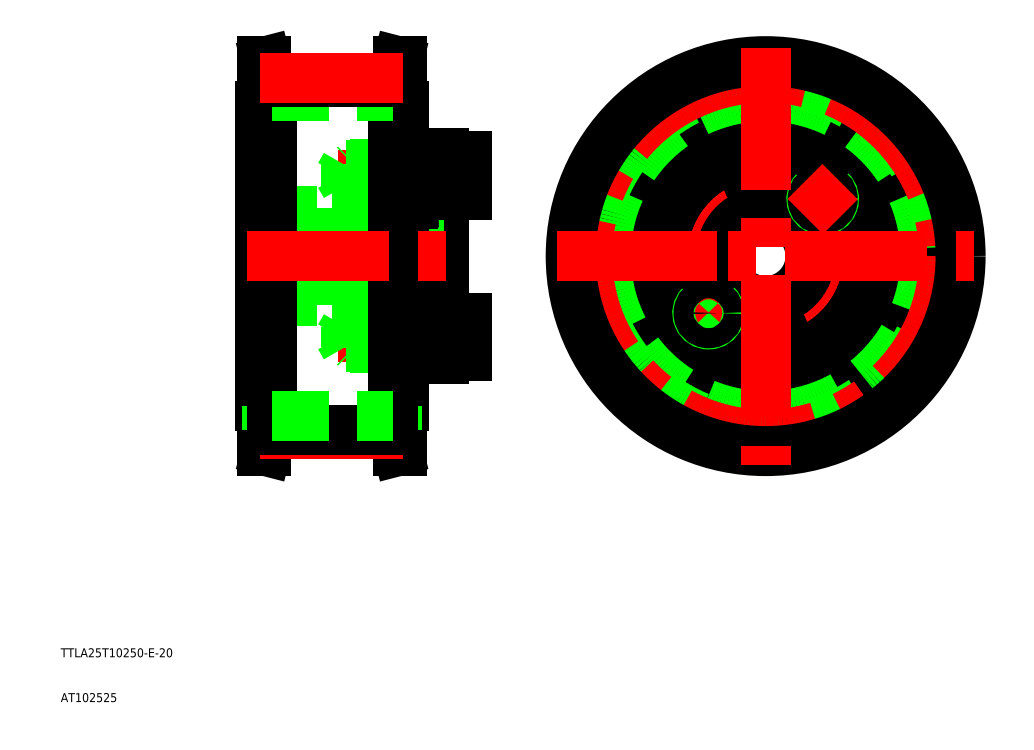
<metadata>
{"format":"dxf","ext":"dxf","renderer":"ezdxf+matplotlib","layout":"modelspace","background":"white","min_lineweight":24,"dpi":150}
</metadata>
<code>
0
SECTION
2
ENTITIES
0
TEXT
8
0
10
67.62
20
95.35
30
0
40
2
1
TTLA25T10250-E-20
0
TEXT
8
0
10
67.62
20
85.35
30
0
40
2
1
AT102525
0
LINE
8
0
10
128.2
20
195.7
30
0
11
128.2
21
184.9
31
0
0
LINE
8
0
10
130.2
20
195.7
30
0
11
130.2
21
184.9
31
0
0
LINE
8
0
10
153.2
20
198.6
30
0
11
153.2
21
184.9
31
0
0
LINE
8
0
10
146.2
20
196.6
30
0
11
146.2
21
184.9
31
0
0
CIRCLE
8
0
10
206.9
20
184.9
30
0
40
4.25
0
CIRCLE
8
0
10
242.9
20
184.9
30
0
40
4.25
0
CIRCLE
8
CENTER
10
224.9
20
184.9
30
0
40
18
0
CIRCLE
8
0
10
224.9
20
184.9
30
0
40
10
0
CIRCLE
8
0
10
224.9
20
184.9
30
0
40
23
0
CIRCLE
8
0
10
224.9
20
184.9
30
0
40
23
0
LINE
8
CENTER
10
161.2
20
166.9
30
0
11
126.9
21
166.9
31
0
0
LINE
8
0
10
153.2
20
164.4
30
0
11
146.2
21
164.4
31
0
0
LINE
8
0
10
130.2
20
174.9
30
0
11
153.2
21
174.9
31
0
0
LINE
8
0
10
153.2
20
169.4
30
0
11
146.2
21
169.4
31
0
0
LINE
8
0
10
146.2
20
161.9
30
0
11
153.2
21
161.9
31
0
0
LINE
8
0
10
146.2
20
161.9
30
0
11
146.2
21
164.4
31
0
0
LINE
8
0
10
144.2
20
169.4
30
0
11
133.4
21
169.4
31
0
0
LINE
8
0
10
133.2
20
169.1
30
0
11
144.2
21
169.1
31
0
0
LINE
8
0
10
133.2
20
164.6
30
0
11
144.2
21
164.6
31
0
0
LINE
8
0
10
144.2
20
164.4
30
0
11
133.4
21
164.4
31
0
0
LINE
8
0
10
130.2
20
174
30
0
11
144.2
21
173.3
31
0
0
LINE
8
0
10
128.2
20
174
30
0
11
128.2
21
184.9
31
0
0
LINE
8
0
10
130.2
20
174
30
0
11
130.2
21
184.9
31
0
0
LINE
8
0
10
128.2
20
174
30
0
11
130.2
21
174
31
0
0
LINE
8
0
10
131.2
20
164.6
30
0
11
131.2
21
169.1
31
0
0
LINE
8
0
10
133.4
20
169.4
30
0
11
133.4
21
166.9
31
0
0
LINE
8
0
10
133.2
20
169.1
30
0
11
133.2
21
166.9
31
0
0
LINE
8
0
10
131.2
20
169.1
30
0
11
129.9
21
166.9
31
0
0
LINE
8
0
10
132.2
20
169.4
30
0
11
132.2
21
166.9
31
0
0
LINE
8
0
10
133.4
20
164.4
30
0
11
132.2
21
164.4
31
0
0
LINE
8
0
10
133.2
20
164.6
30
0
11
131.2
21
164.6
31
0
0
LINE
8
0
10
132.2
20
164.4
30
0
11
132.2
21
166.9
31
0
0
LINE
8
0
10
131.2
20
164.6
30
0
11
129.9
21
166.9
31
0
0
LINE
8
0
10
133.4
20
164.4
30
0
11
133.4
21
166.9
31
0
0
LINE
8
0
10
133.2
20
164.6
30
0
11
133.2
21
166.9
31
0
0
LINE
8
0
10
133.4
20
164.4
30
0
11
133.2
21
164.6
31
0
0
LINE
8
0
10
133.4
20
169.4
30
0
11
132.2
21
169.4
31
0
0
LINE
8
0
10
133.2
20
169.1
30
0
11
131.2
21
169.1
31
0
0
LINE
8
0
10
133.4
20
169.4
30
0
11
133.2
21
169.1
31
0
0
LINE
8
0
10
112.2
20
174.9
30
0
11
128.2
21
174.9
31
0
0
LINE
8
0
10
146.2
20
173.2
30
0
11
146.2
21
184.9
31
0
0
LINE
8
0
10
146.2
20
169.1
30
0
11
144.2
21
169.1
31
0
0
LINE
8
0
10
146.2
20
173.2
30
0
11
144.2
21
173.3
31
0
0
LINE
8
0
10
146.2
20
169.4
30
0
11
144.2
21
169.4
31
0
0
LINE
8
0
10
146.2
20
164.6
30
0
11
144.2
21
164.6
31
0
0
LINE
8
0
10
146.2
20
164.4
30
0
11
144.2
21
164.4
31
0
0
LINE
8
0
10
148.5
20
169.4
30
0
11
148.5
21
166.9
31
0
0
LINE
8
0
10
146.2
20
164.4
30
0
11
146.2
21
169.4
31
0
0
LINE
8
0
10
148.5
20
164.4
30
0
11
148.5
21
166.9
31
0
0
LINE
8
0
10
146.2
20
164.6
30
0
11
148.5
21
164.6
31
0
0
LINE
8
0
10
146.2
20
169.1
30
0
11
148.5
21
169.1
31
0
0
LINE
8
0
10
146.2
20
169.4
30
0
11
146.2
21
173.2
31
0
0
LINE
8
0
10
158.2
20
162.6
30
0
11
158.2
21
166.9
31
0
0
LINE
8
0
10
153.2
20
162.6
30
0
11
153.2
21
171.1
31
0
0
LINE
8
0
10
153.2
20
162.6
30
0
11
158.2
21
162.6
31
0
0
LINE
8
0
10
153.2
20
161.9
30
0
11
153.2
21
162.6
31
0
0
LINE
8
0
10
153.2
20
171.1
30
0
11
153.2
21
184.9
31
0
0
LINE
8
0
10
158.2
20
171.1
30
0
11
158.2
21
166.9
31
0
0
LINE
8
0
10
153.2
20
171.1
30
0
11
158.2
21
171.1
31
0
0
CIRCLE
8
0
10
224.9
20
166.9
30
0
40
4.25
0
LINE
8
CENTER
10
208.3
20
168.2
30
0
11
216.1
21
176
31
0
0
ARC
8
0
10
212.2
20
172.1
30
0
40
2.5
50
135
51
47
0
CIRCLE
8
0
10
212.2
20
172.1
30
0
40
2.25
0
LINE
8
CENTER
10
199.7
20
184.9
30
0
11
214.2
21
184.9
31
0
0
LINE
8
CENTER
10
161.2
20
202.9
30
0
11
126.9
21
202.9
31
0
0
LINE
8
0
10
130.2
20
194.9
30
0
11
153.2
21
194.9
31
0
0
LINE
8
0
10
153.2
20
205.4
30
0
11
146.2
21
205.4
31
0
0
LINE
8
0
10
153.2
20
200.4
30
0
11
146.2
21
200.4
31
0
0
LINE
8
0
10
146.2
20
207.9
30
0
11
153.2
21
207.9
31
0
0
LINE
8
0
10
130.2
20
195.7
30
0
11
144.2
21
196.5
31
0
0
LINE
8
0
10
144.2
20
205.4
30
0
11
133.4
21
205.4
31
0
0
LINE
8
0
10
133.2
20
205.1
30
0
11
144.2
21
205.1
31
0
0
LINE
8
0
10
133.2
20
200.6
30
0
11
144.2
21
200.6
31
0
0
LINE
8
0
10
144.2
20
200.4
30
0
11
133.4
21
200.4
31
0
0
LINE
8
0
10
128.2
20
195.7
30
0
11
130.2
21
195.7
31
0
0
LINE
8
0
10
112.2
20
194.9
30
0
11
128.2
21
194.9
31
0
0
LINE
8
0
10
133.4
20
205.4
30
0
11
133.4
21
202.9
31
0
0
LINE
8
0
10
133.2
20
205.1
30
0
11
133.2
21
202.9
31
0
0
LINE
8
0
10
131.2
20
205.1
30
0
11
129.9
21
202.9
31
0
0
LINE
8
0
10
132.2
20
205.4
30
0
11
132.2
21
202.9
31
0
0
LINE
8
0
10
131.2
20
205.1
30
0
11
131.2
21
200.6
31
0
0
LINE
8
0
10
133.4
20
200.4
30
0
11
132.2
21
200.4
31
0
0
LINE
8
0
10
133.2
20
200.6
30
0
11
131.2
21
200.6
31
0
0
LINE
8
0
10
132.2
20
200.4
30
0
11
132.2
21
202.9
31
0
0
LINE
8
0
10
131.2
20
200.6
30
0
11
129.9
21
202.9
31
0
0
LINE
8
0
10
133.4
20
200.4
30
0
11
133.2
21
200.6
31
0
0
LINE
8
0
10
133.4
20
200.4
30
0
11
133.4
21
202.9
31
0
0
LINE
8
0
10
133.2
20
200.6
30
0
11
133.2
21
202.9
31
0
0
LINE
8
0
10
133.4
20
205.4
30
0
11
132.2
21
205.4
31
0
0
LINE
8
0
10
133.2
20
205.1
30
0
11
131.2
21
205.1
31
0
0
LINE
8
0
10
133.4
20
205.4
30
0
11
133.2
21
205.1
31
0
0
LINE
8
0
10
146.2
20
200.4
30
0
11
146.2
21
196.6
31
0
0
LINE
8
0
10
146.2
20
196.6
30
0
11
144.2
21
196.5
31
0
0
LINE
8
0
10
146.2
20
205.1
30
0
11
144.2
21
205.1
31
0
0
LINE
8
0
10
146.2
20
205.4
30
0
11
144.2
21
205.4
31
0
0
LINE
8
0
10
146.2
20
200.6
30
0
11
144.2
21
200.6
31
0
0
LINE
8
0
10
146.2
20
200.4
30
0
11
144.2
21
200.4
31
0
0
LINE
8
0
10
148.5
20
205.4
30
0
11
148.5
21
202.9
31
0
0
LINE
8
0
10
146.2
20
205.4
30
0
11
146.2
21
200.4
31
0
0
LINE
8
0
10
146.2
20
200.6
30
0
11
148.5
21
200.6
31
0
0
LINE
8
0
10
148.5
20
200.4
30
0
11
148.5
21
202.9
31
0
0
LINE
8
0
10
146.2
20
205.1
30
0
11
148.5
21
205.1
31
0
0
LINE
8
0
10
146.2
20
207.9
30
0
11
146.2
21
205.4
31
0
0
LINE
8
0
10
158.2
20
207.1
30
0
11
158.2
21
202.9
31
0
0
LINE
8
0
10
153.2
20
207.1
30
0
11
153.2
21
198.6
31
0
0
LINE
8
0
10
153.2
20
198.6
30
0
11
158.2
21
198.6
31
0
0
LINE
8
0
10
158.2
20
198.6
30
0
11
158.2
21
202.9
31
0
0
LINE
8
0
10
153.2
20
207.1
30
0
11
158.2
21
207.1
31
0
0
LINE
8
0
10
153.2
20
207.9
30
0
11
153.2
21
207.1
31
0
0
CIRCLE
8
0
10
224.9
20
202.9
30
0
40
4.25
0
ARC
8
0
10
237.6
20
197.6
30
0
40
2.5
50
135
51
47
0
CIRCLE
8
0
10
237.6
20
197.6
30
0
40
2.25
0
LINE
8
CENTER
10
233.8
20
193.7
30
0
11
241.5
21
201.5
31
0
0
LINE
8
0
10
142.9
20
228.4
30
0
11
143.9
21
228.4
31
0
0
LINE
8
0
10
143.9
20
218.4
30
0
11
141.7
21
218.4
31
0
0
LINE
8
0
10
144.2
20
218.4
30
0
11
143.9
21
218.4
31
0
0
LINE
8
0
10
142.7
20
218.4
30
0
11
142.7
21
223.7
31
0
0
LINE
8
0
10
141.7
20
218.4
30
0
11
141.7
21
223.7
31
0
0
LINE
8
0
10
142.7
20
223.7
30
0
11
143.9
21
228.4
31
0
0
LINE
8
0
10
141.7
20
223.7
30
0
11
142.9
21
228.4
31
0
0
LINE
8
0
10
144.2
20
151.4
30
0
11
143.9
21
151.4
31
0
0
LINE
8
0
10
143.9
20
151.4
30
0
11
141.7
21
151.4
31
0
0
LINE
8
0
10
144.2
20
184.9
30
0
11
144.2
21
151.4
31
0
0
LINE
8
0
10
141.7
20
151.4
30
0
11
141.7
21
184.9
31
0
0
LINE
8
0
10
142.9
20
141.4
30
0
11
143.9
21
141.4
31
0
0
LINE
8
0
10
141.7
20
146
30
0
11
142.9
21
141.4
31
0
0
LINE
8
0
10
142.7
20
146
30
0
11
143.9
21
141.4
31
0
0
LINE
8
0
10
143.9
20
141.4
30
0
11
143.9
21
184.9
31
0
0
LINE
8
0
10
142.9
20
141.4
30
0
11
142.9
21
184.9
31
0
0
LINE
8
0
10
141.7
20
151.4
30
0
11
141.7
21
146
31
0
0
LINE
8
0
10
142.7
20
151.4
30
0
11
142.7
21
146
31
0
0
LINE
8
0
10
141.7
20
218.4
30
0
11
141.7
21
184.9
31
0
0
LINE
8
0
10
142.9
20
228.4
30
0
11
142.9
21
184.9
31
0
0
LINE
8
0
10
143.9
20
228.4
30
0
11
143.9
21
184.9
31
0
0
LINE
8
0
10
144.2
20
184.9
30
0
11
144.2
21
218.4
31
0
0
LINE
8
0
10
113.5
20
228.4
30
0
11
112.5
21
228.4
31
0
0
LINE
8
0
10
112.5
20
218.4
30
0
11
114.7
21
218.4
31
0
0
LINE
8
0
10
112.2
20
218.4
30
0
11
112.5
21
218.4
31
0
0
LINE
8
0
10
113.7
20
218.4
30
0
11
113.7
21
223.7
31
0
0
LINE
8
0
10
114.7
20
218.4
30
0
11
114.7
21
223.7
31
0
0
LINE
8
0
10
113.7
20
223.7
30
0
11
112.5
21
228.4
31
0
0
LINE
8
0
10
114.7
20
223.7
30
0
11
113.5
21
228.4
31
0
0
LINE
8
0
10
112.2
20
151.4
30
0
11
112.5
21
151.4
31
0
0
LINE
8
0
10
112.5
20
151.4
30
0
11
114.7
21
151.4
31
0
0
LINE
8
0
10
112.2
20
184.9
30
0
11
112.2
21
151.4
31
0
0
LINE
8
0
10
114.7
20
151.4
30
0
11
114.7
21
184.9
31
0
0
LINE
8
0
10
113.5
20
141.4
30
0
11
112.5
21
141.4
31
0
0
LINE
8
0
10
114.7
20
146
30
0
11
113.5
21
141.4
31
0
0
LINE
8
0
10
113.7
20
146
30
0
11
112.5
21
141.4
31
0
0
LINE
8
0
10
113.5
20
141.4
30
0
11
113.5
21
184.9
31
0
0
LINE
8
0
10
112.5
20
141.4
30
0
11
112.5
21
184.9
31
0
0
LINE
8
0
10
114.7
20
151.4
30
0
11
114.7
21
146
31
0
0
LINE
8
0
10
113.7
20
151.4
30
0
11
113.7
21
146
31
0
0
LINE
8
0
10
112.5
20
228.4
30
0
11
112.5
21
184.9
31
0
0
LINE
8
0
10
113.5
20
228.4
30
0
11
113.5
21
184.9
31
0
0
LINE
8
0
10
114.7
20
218.4
30
0
11
114.7
21
184.9
31
0
0
LINE
8
0
10
112.2
20
184.9
30
0
11
112.2
21
218.4
31
0
0
LINE
8
CENTER
10
112.2
20
145.1
30
0
11
144.2
21
145.1
31
0
0
LINE
8
0
10
114.7
20
146
30
0
11
141.7
21
146
31
0
0
LINE
8
0
10
114.7
20
149.2
30
0
11
141.7
21
149.2
31
0
0
LINE
8
0
10
114.7
20
220.5
30
0
11
141.7
21
220.5
31
0
0
LINE
8
0
10
114.7
20
223.7
30
0
11
141.7
21
223.7
31
0
0
LINE
8
CENTER
10
112.2
20
224.6
30
0
11
144.2
21
224.6
31
0
0
LINE
8
CENTER
10
109.2
20
184.9
30
0
11
160.1
21
184.9
31
0
0
CIRCLE
8
0
10
224.9
20
184.9
30
0
40
33.5
0
CIRCLE
8
0
10
224.9
20
184.9
30
0
40
35.65
0
CIRCLE
8
0
10
224.9
20
184.9
30
0
40
38.85
0
CIRCLE
8
CENTER
10
224.9
20
184.9
30
0
40
39.79
0
CIRCLE
8
0
10
224.9
20
184.9
30
0
40
43.5
0
LINE
8
CENTER
10
224.9
20
231.4
30
0
11
224.9
21
138.4
31
0
0
LINE
8
CENTER
10
178.4
20
184.9
30
0
11
271.4
21
184.9
31
0
0
ENDSEC
0
EOF

</code>
